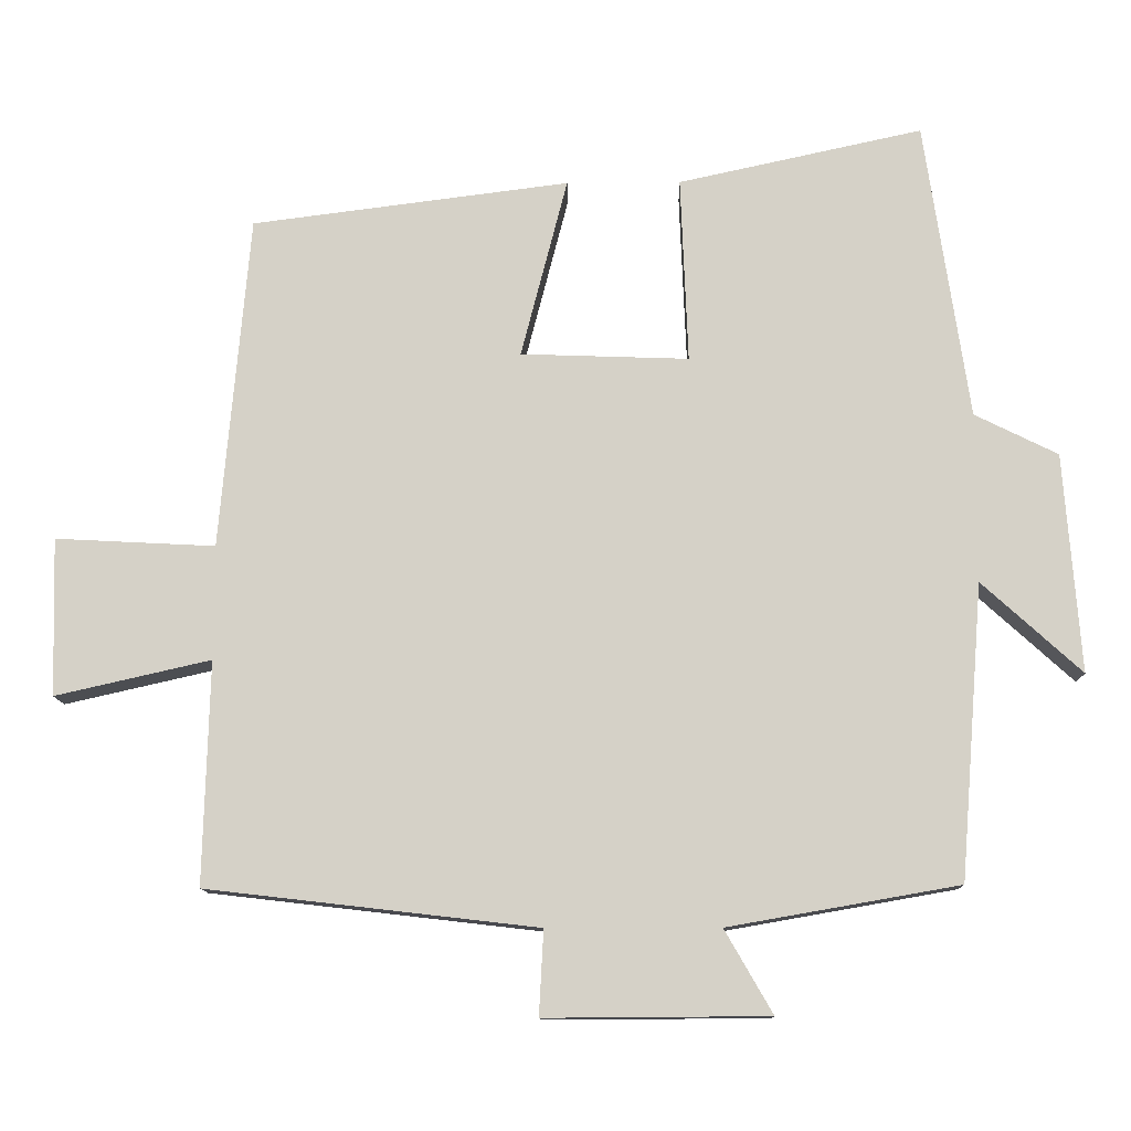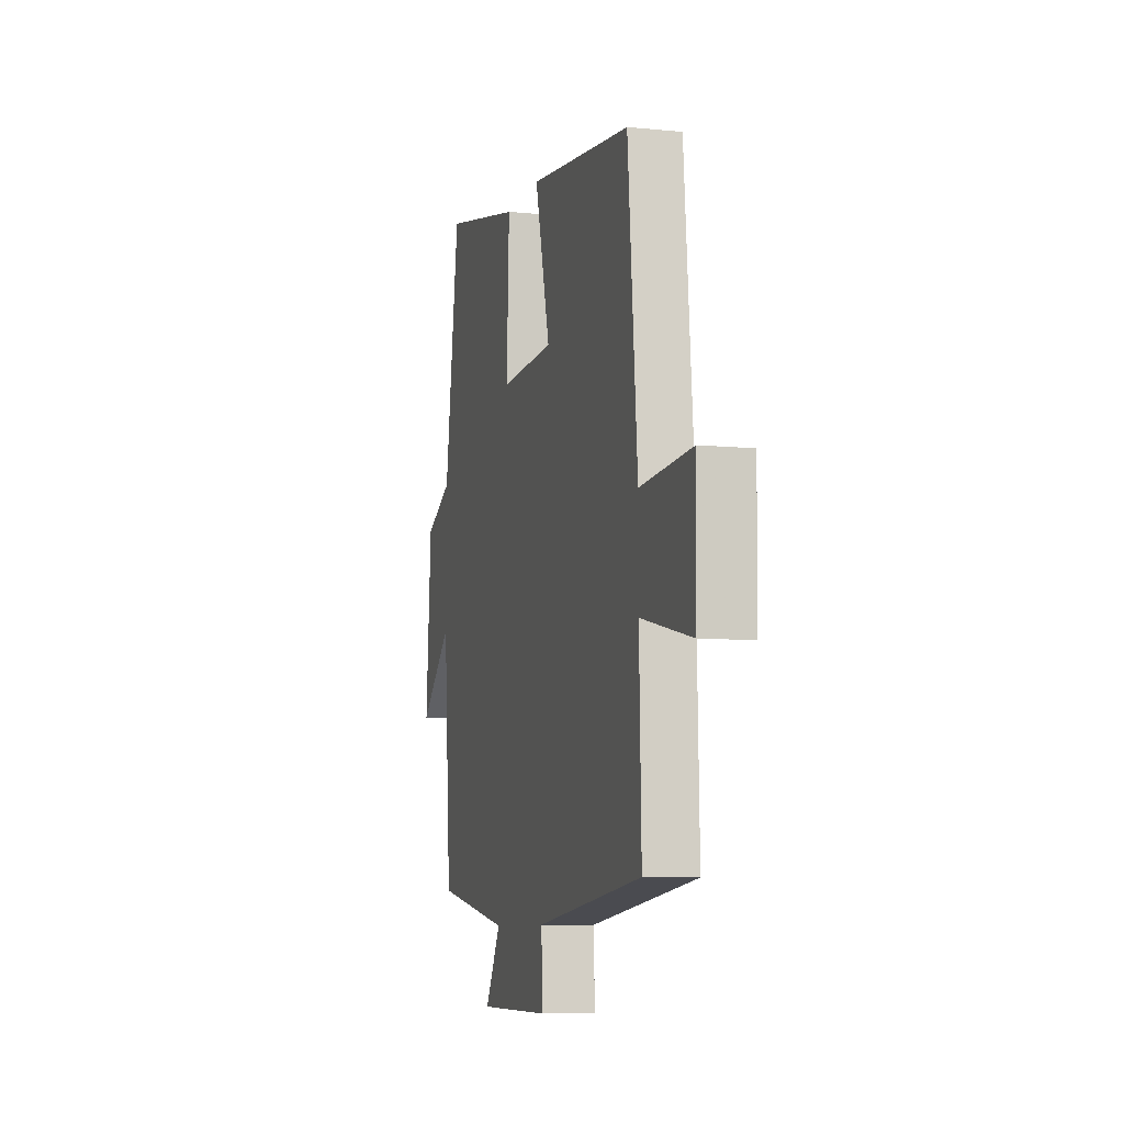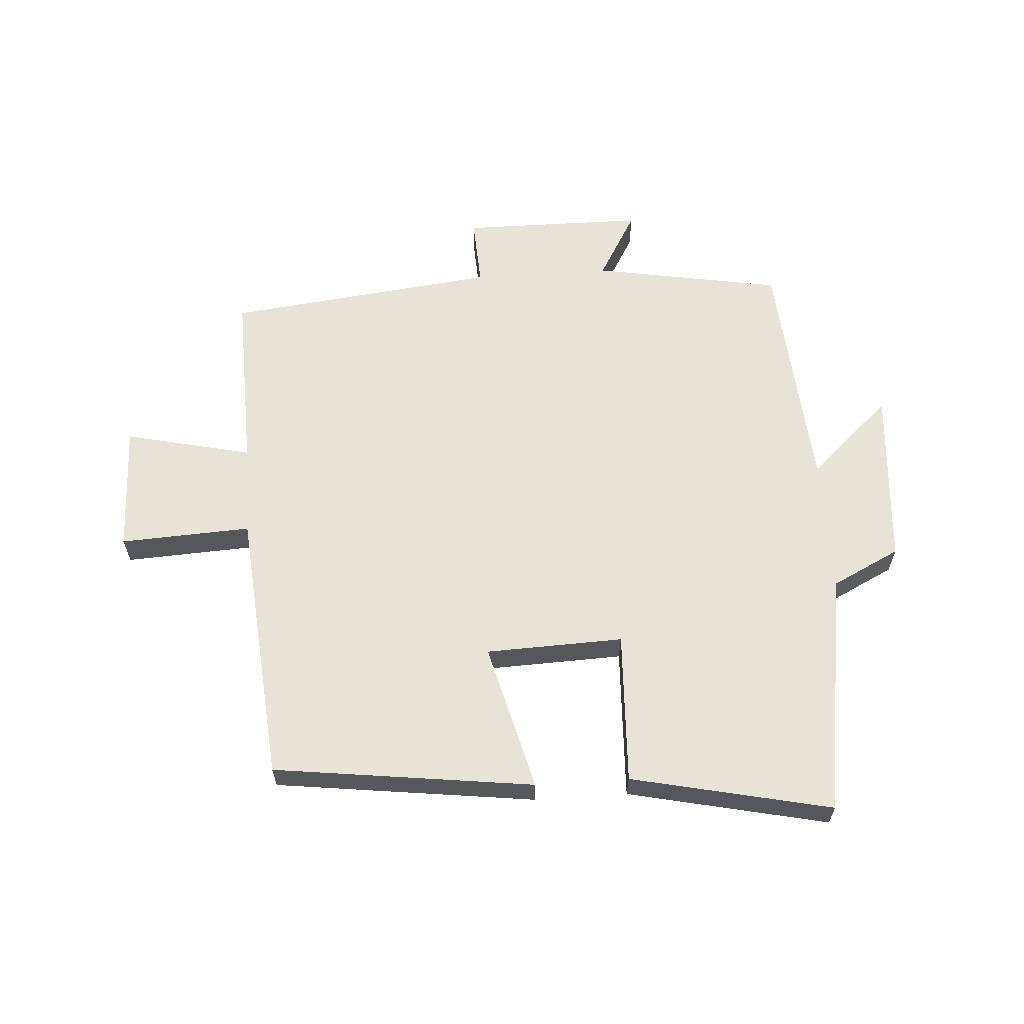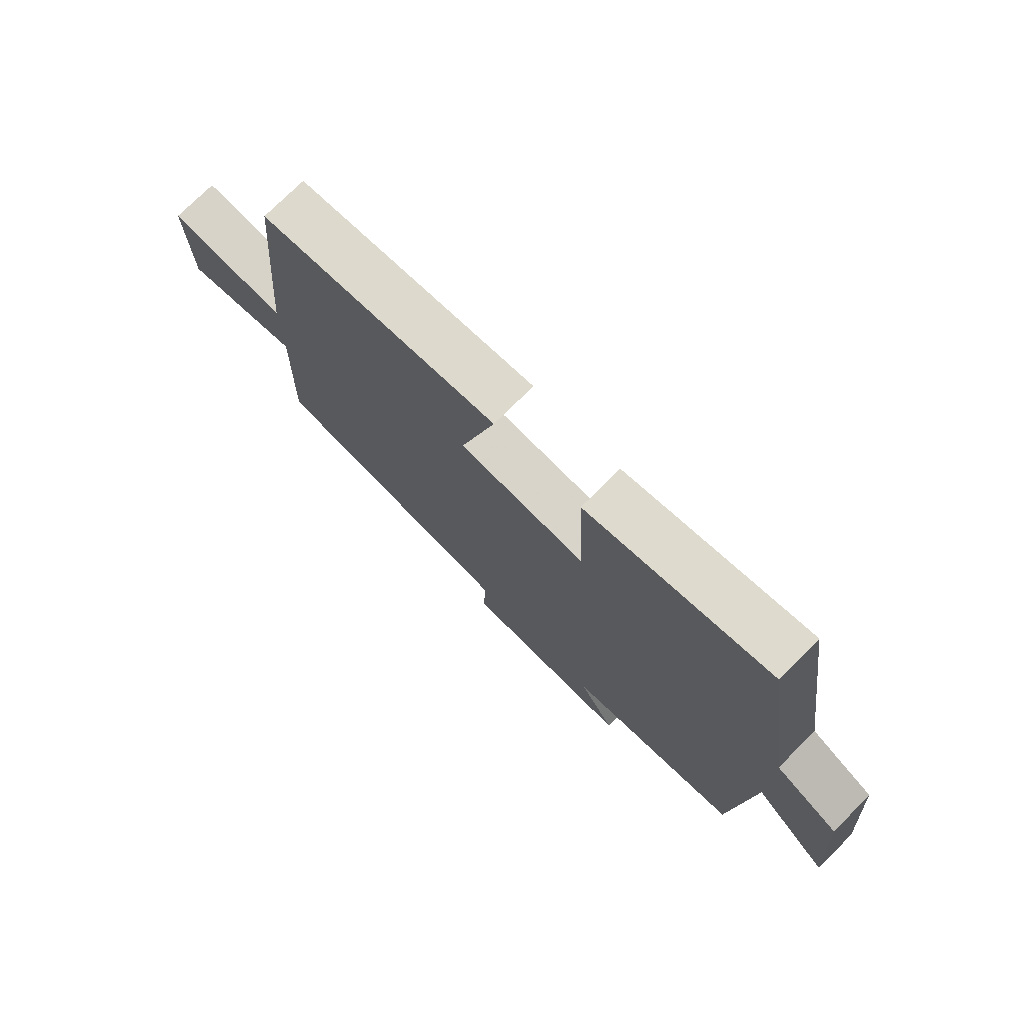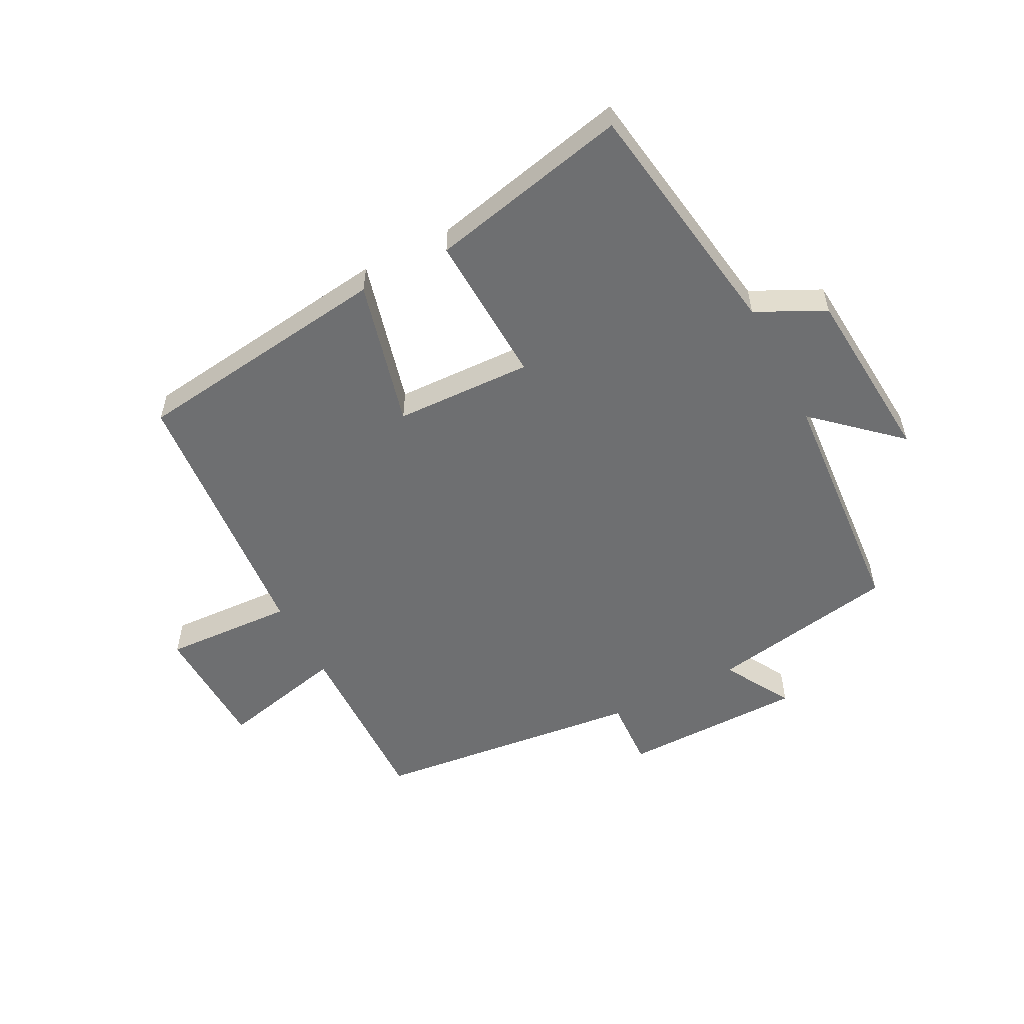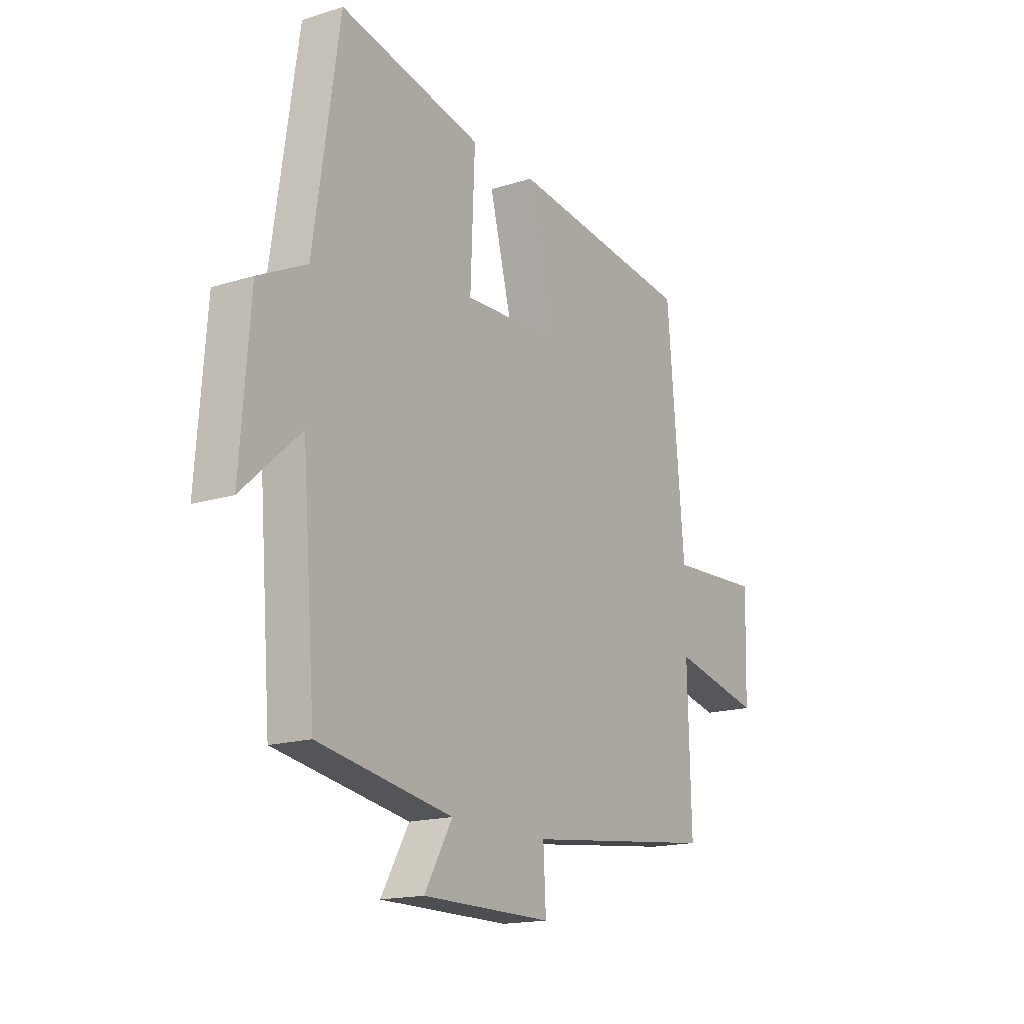
<metadata>
{"format":"obj","ext":"obj","renderer":"f3d","projection":"perspective","resolution":1024,"background":"white","views":[{"elev":-11.9,"azim":1.3,"up":"+Z"},{"elev":-8.3,"azim":-105.4,"up":"+Z"},{"elev":61.7,"azim":-3.8,"up":"+Y"},{"elev":74.9,"azim":45.0,"up":"+Z"},{"elev":-54.6,"azim":27.6,"up":"+Y"},{"elev":-16.6,"azim":122.7,"up":"+Z"}]}
</metadata>
<code>
v -0.461 0.07 0.446
v -0.037 0.07 0.5
v -0.099 0.07 0.26
v 0.125 0.07 0.252
v 0.115 0.07 0.5
v 0.441 0.07 0.571
v 0.5 0.07 0.173
v 0.611 0.07 0.118
v 0.633 0.07 -0.174
v 0.5 0.07 -0.053
v 0.469 0.07 -0.446
v 0.161 0.07 -0.5
v 0.225 0.07 -0.611
v -0.073 0.07 -0.613
v -0.067 0.07 -0.5
v -0.508 0.07 -0.449
v -0.5 0.07 -0.152
v -0.707 0.07 -0.199
v -0.713 0.07 0.011
v -0.5 0.07 0
v -0.461 0 0.446
v -0.037 0 0.5
v -0.099 0 0.26
v 0.125 0 0.252
v 0.115 0 0.5
v 0.441 0 0.571
v 0.5 0 0.173
v 0.611 0 0.118
v 0.633 0 -0.174
v 0.5 0 -0.053
v 0.469 0 -0.446
v 0.161 0 -0.5
v 0.225 0 -0.611
v -0.073 0 -0.613
v -0.067 0 -0.5
v -0.508 0 -0.449
v -0.5 0 -0.152
v -0.707 0 -0.199
v -0.713 0 0.011
v -0.5 0 0
f 17 18 19 20
f 17 20 1 2
f 15 16 17
f 12 13 14 15
f 10 11 12 15
f 10 15 17
f 7 8 9 10
f 4 5 6 7
f 3 4 7 10
f 17 2 3
f 3 10 17
f 40 39 38 37
f 22 21 40 37
f 37 36 35
f 35 34 33 32
f 35 32 31 30
f 37 35 30
f 30 29 28 27
f 27 26 25 24
f 30 27 24 23
f 23 22 37
f 37 30 23
f 1 21 22 2
f 2 22 23 3
f 3 23 24 4
f 4 24 25 5
f 5 25 26 6
f 6 26 27 7
f 7 27 28 8
f 8 28 29 9
f 9 29 30 10
f 10 30 31 11
f 11 31 32 12
f 12 32 33 13
f 13 33 34 14
f 14 34 35 15
f 15 35 36 16
f 16 36 37 17
f 17 37 38 18
f 18 38 39 19
f 19 39 40 20
f 20 40 21 1

</code>
